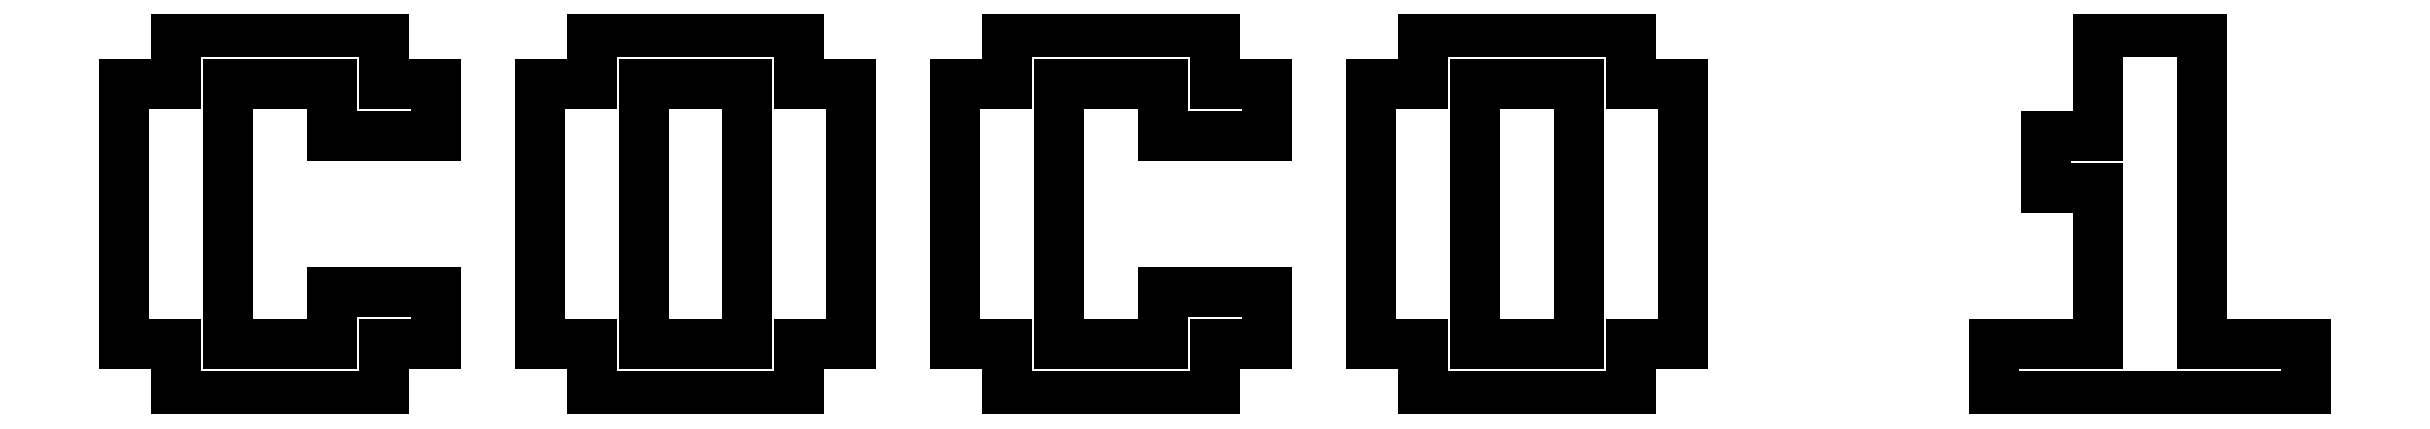
<metadata>
{"format":"dxf","ext":"dxf","renderer":"ezdxf+matplotlib","layout":"modelspace","background":"white","min_lineweight":24,"dpi":150}
</metadata>
<code>
0
SECTION
2
ENTITIES
0
LINE
8
0
10
0.167
20
0.167
30
0.5
11
0.167
21
1
31
0.5
0
LINE
8
0
10
0.167
20
1
30
0.5
11
0.333
21
1
31
0.5
0
LINE
8
0
10
0.333
20
1
30
0.5
11
0.333
21
1.166
31
0.5
0
LINE
8
0
10
0.333
20
1.166
30
0.5
11
1
21
1.166
31
0.5
0
LINE
8
0
10
1
20
1.166
30
0.5
11
1
21
1
31
0.5
0
LINE
8
0
10
1
20
1
30
0.5
11
1.166
21
1
31
0.5
0
LINE
8
0
10
1.166
20
1
30
0.5
11
1.166
21
0.833
31
0.5
0
LINE
8
0
10
1.166
20
0.833
30
0.5
11
0.833
21
0.833
31
0.5
0
LINE
8
0
10
0.833
20
0.833
30
0.5
11
0.833
21
1
31
0.5
0
LINE
8
0
10
0.833
20
1
30
0.5
11
0.5
21
1
31
0.5
0
LINE
8
0
10
0.5
20
1
30
0.5
11
0.5
21
0.167
31
0.5
0
LINE
8
0
10
0.5
20
0.167
30
0.5
11
0.833
21
0.167
31
0.5
0
LINE
8
0
10
0.833
20
0.167
30
0.5
11
0.833
21
0.333
31
0.5
0
LINE
8
0
10
0.833
20
0.333
30
0.5
11
1.166
21
0.333
31
0.5
0
LINE
8
0
10
1.166
20
0.333
30
0.5
11
1.166
21
0.167
31
0.5
0
LINE
8
0
10
1.166
20
0.167
30
0.5
11
1
21
0.167
31
0.5
0
LINE
8
0
10
1
20
0.167
30
0.5
11
1
21
0
31
0.5
0
LINE
8
0
10
1
20
0
30
0.5
11
0.333
21
0
31
0.5
0
LINE
8
0
10
0.333
20
0
30
0.5
11
0.333
21
0.167
31
0.5
0
LINE
8
0
10
0.333
20
0.167
30
0.5
11
0.167
21
0.167
31
0.5
0
LINE
8
0
10
1.5
20
0.167
30
0.5
11
1.5
21
1
31
0.5
0
LINE
8
0
10
1.5
20
1
30
0.5
11
1.666
21
1
31
0.5
0
LINE
8
0
10
1.666
20
1
30
0.5
11
1.666
21
1.166
31
0.5
0
LINE
8
0
10
1.666
20
1.166
30
0.5
11
2.333
21
1.166
31
0.5
0
LINE
8
0
10
2.333
20
1.166
30
0.5
11
2.333
21
1
31
0.5
0
LINE
8
0
10
2.333
20
1
30
0.5
11
2.499
21
1
31
0.5
0
LINE
8
0
10
2.499
20
1
30
0.5
11
2.499
21
0.167
31
0.5
0
LINE
8
0
10
2.499
20
0.167
30
0.5
11
2.333
21
0.167
31
0.5
0
LINE
8
0
10
2.333
20
0.167
30
0.5
11
2.333
21
0
31
0.5
0
LINE
8
0
10
2.333
20
0
30
0.5
11
1.666
21
0
31
0.5
0
LINE
8
0
10
1.666
20
0
30
0.5
11
1.666
21
0.167
31
0.5
0
LINE
8
0
10
1.666
20
0.167
30
0.5
11
1.5
21
0.167
31
0.5
0
LINE
8
0
10
1.833
20
0.167
30
0.5
11
1.833
21
1
31
0.5
0
LINE
8
0
10
1.833
20
1
30
0.5
11
2.166
21
1
31
0.5
0
LINE
8
0
10
2.166
20
1
30
0.5
11
2.166
21
0.167
31
0.5
0
LINE
8
0
10
2.166
20
0.167
30
0.5
11
1.833
21
0.167
31
0.5
0
LINE
8
0
10
2.833
20
0.167
30
0.5
11
2.833
21
1
31
0.5
0
LINE
8
0
10
2.833
20
1
30
0.5
11
2.999
21
1
31
0.5
0
LINE
8
0
10
2.999
20
1
30
0.5
11
2.999
21
1.166
31
0.5
0
LINE
8
0
10
2.999
20
1.166
30
0.5
11
3.666
21
1.166
31
0.5
0
LINE
8
0
10
3.666
20
1.166
30
0.5
11
3.666
21
1
31
0.5
0
LINE
8
0
10
3.666
20
1
30
0.5
11
3.832
21
1
31
0.5
0
LINE
8
0
10
3.832
20
1
30
0.5
11
3.832
21
0.833
31
0.5
0
LINE
8
0
10
3.832
20
0.833
30
0.5
11
3.499
21
0.833
31
0.5
0
LINE
8
0
10
3.499
20
0.833
30
0.5
11
3.499
21
1
31
0.5
0
LINE
8
0
10
3.499
20
1
30
0.5
11
3.166
21
1
31
0.5
0
LINE
8
0
10
3.166
20
1
30
0.5
11
3.166
21
0.167
31
0.5
0
LINE
8
0
10
3.166
20
0.167
30
0.5
11
3.499
21
0.167
31
0.5
0
LINE
8
0
10
3.499
20
0.167
30
0.5
11
3.499
21
0.333
31
0.5
0
LINE
8
0
10
3.499
20
0.333
30
0.5
11
3.832
21
0.333
31
0.5
0
LINE
8
0
10
3.832
20
0.333
30
0.5
11
3.832
21
0.167
31
0.5
0
LINE
8
0
10
3.832
20
0.167
30
0.5
11
3.666
21
0.167
31
0.5
0
LINE
8
0
10
3.666
20
0.167
30
0.5
11
3.666
21
0
31
0.5
0
LINE
8
0
10
3.666
20
0
30
0.5
11
2.999
21
0
31
0.5
0
LINE
8
0
10
2.999
20
0
30
0.5
11
2.999
21
0.167
31
0.5
0
LINE
8
0
10
2.999
20
0.167
30
0.5
11
2.833
21
0.167
31
0.5
0
LINE
8
0
10
4.166
20
0.167
30
0.5
11
4.166
21
1
31
0.5
0
LINE
8
0
10
4.166
20
1
30
0.5
11
4.332
21
1
31
0.5
0
LINE
8
0
10
4.332
20
1
30
0.5
11
4.332
21
1.166
31
0.5
0
LINE
8
0
10
4.332
20
1.166
30
0.5
11
4.999
21
1.166
31
0.5
0
LINE
8
0
10
4.999
20
1.166
30
0.5
11
4.999
21
1
31
0.5
0
LINE
8
0
10
4.999
20
1
30
0.5
11
5.165
21
1
31
0.5
0
LINE
8
0
10
5.165
20
1
30
0.5
11
5.165
21
0.167
31
0.5
0
LINE
8
0
10
5.165
20
0.167
30
0.5
11
4.999
21
0.167
31
0.5
0
LINE
8
0
10
4.999
20
0.167
30
0.5
11
4.999
21
0
31
0.5
0
LINE
8
0
10
4.999
20
0
30
0.5
11
4.332
21
0
31
0.5
0
LINE
8
0
10
4.332
20
0
30
0.5
11
4.332
21
0.167
31
0.5
0
LINE
8
0
10
4.332
20
0.167
30
0.5
11
4.166
21
0.167
31
0.5
0
LINE
8
0
10
4.499
20
0.167
30
0.5
11
4.499
21
1
31
0.5
0
LINE
8
0
10
4.499
20
1
30
0.5
11
4.832
21
1
31
0.5
0
LINE
8
0
10
4.832
20
1
30
0.5
11
4.832
21
0.167
31
0.5
0
LINE
8
0
10
4.832
20
0.167
30
0.5
11
4.499
21
0.167
31
0.5
0
LINE
8
0
10
6.165
20
0
30
0.5
11
6.165
21
0.167
31
0.5
0
LINE
8
0
10
6.165
20
0.167
30
0.5
11
6.498
21
0.167
31
0.5
0
LINE
8
0
10
6.498
20
0.167
30
0.5
11
6.498
21
0.666
31
0.5
0
LINE
8
0
10
6.498
20
0.666
30
0.5
11
6.331
21
0.666
31
0.5
0
LINE
8
0
10
6.331
20
0.666
30
0.5
11
6.331
21
0.833
31
0.5
0
LINE
8
0
10
6.331
20
0.833
30
0.5
11
6.498
21
0.833
31
0.5
0
LINE
8
0
10
6.498
20
0.833
30
0.5
11
6.498
21
1.166
31
0.5
0
LINE
8
0
10
6.498
20
1.166
30
0.5
11
6.831
21
1.166
31
0.5
0
LINE
8
0
10
6.831
20
1.166
30
0.5
11
6.831
21
0.167
31
0.5
0
LINE
8
0
10
6.831
20
0.167
30
0.5
11
7.164
21
0.167
31
0.5
0
LINE
8
0
10
7.164
20
0.167
30
0.5
11
7.164
21
0
31
0.5
0
LINE
8
0
10
7.164
20
0
30
0.5
11
6.165
21
0
31
0.5
0
ENDSEC
0
EOF

</code>
